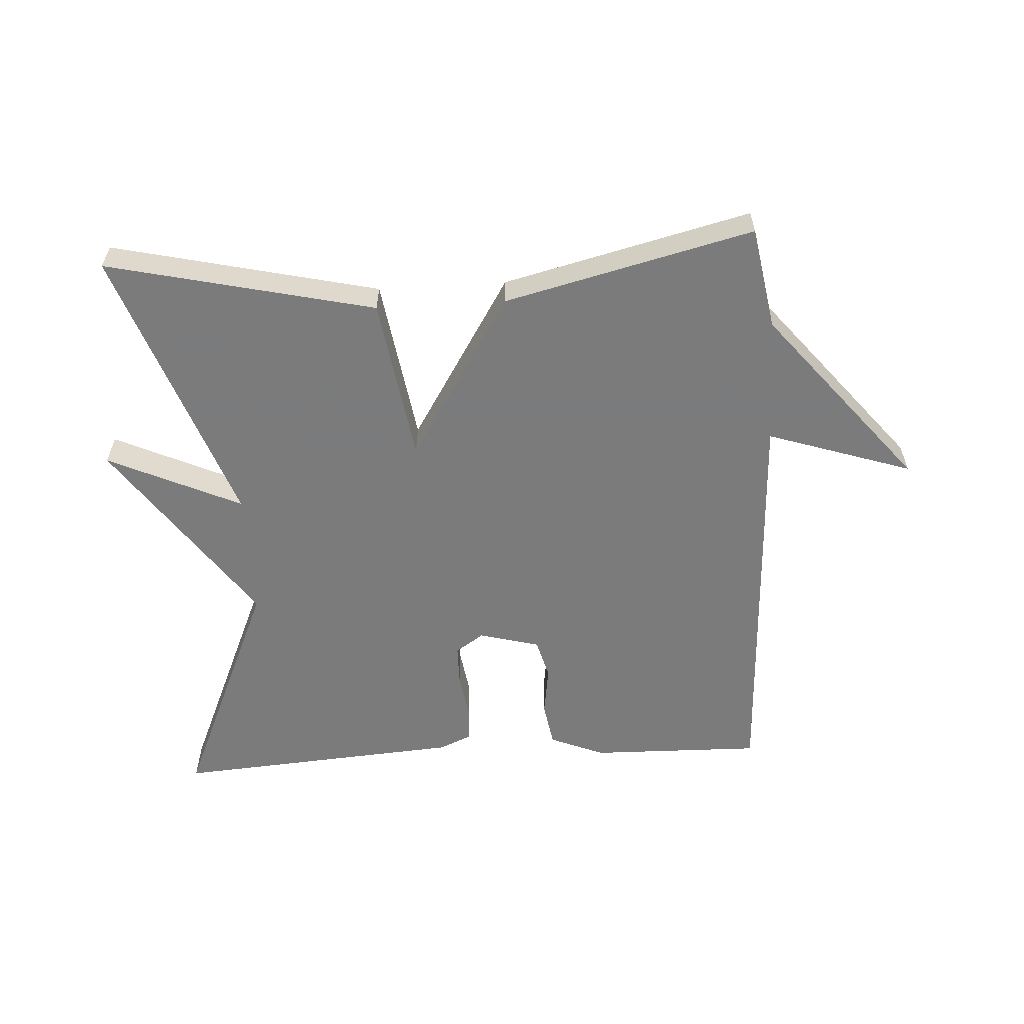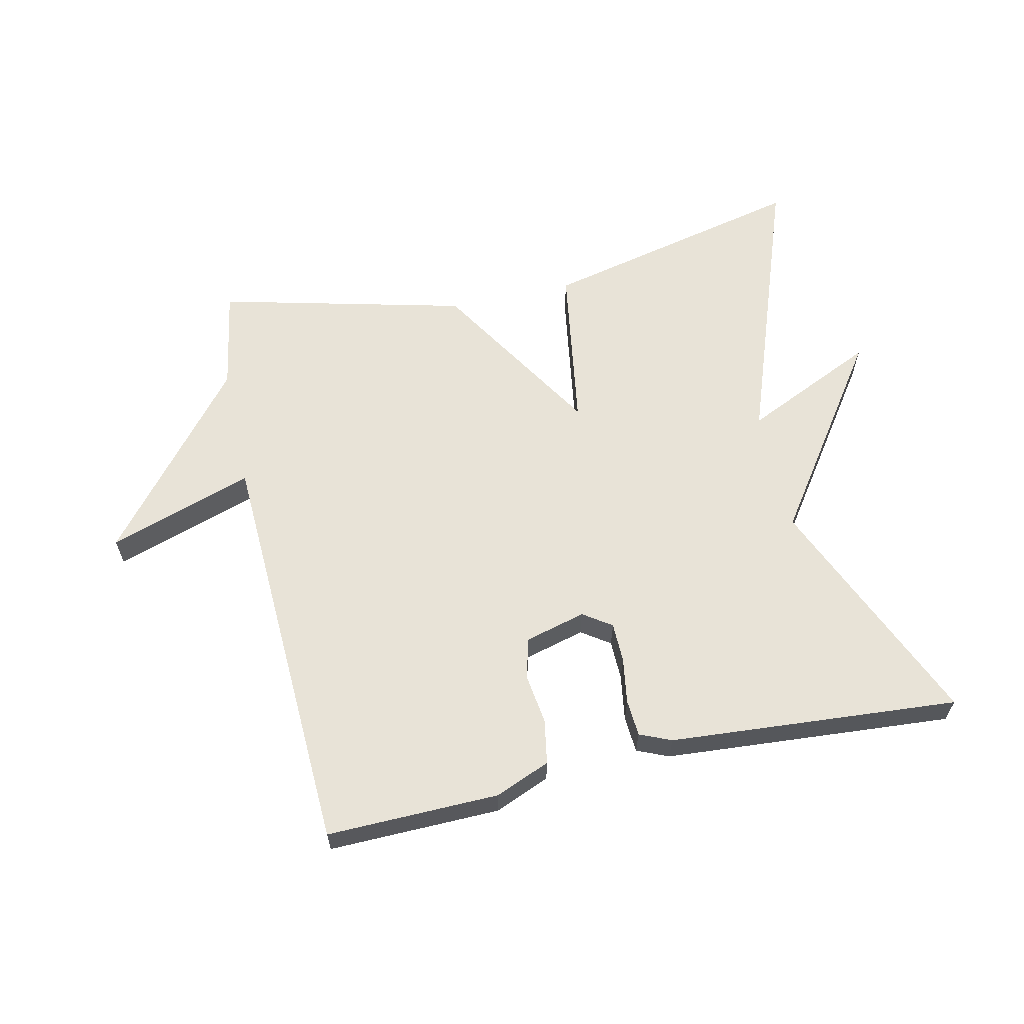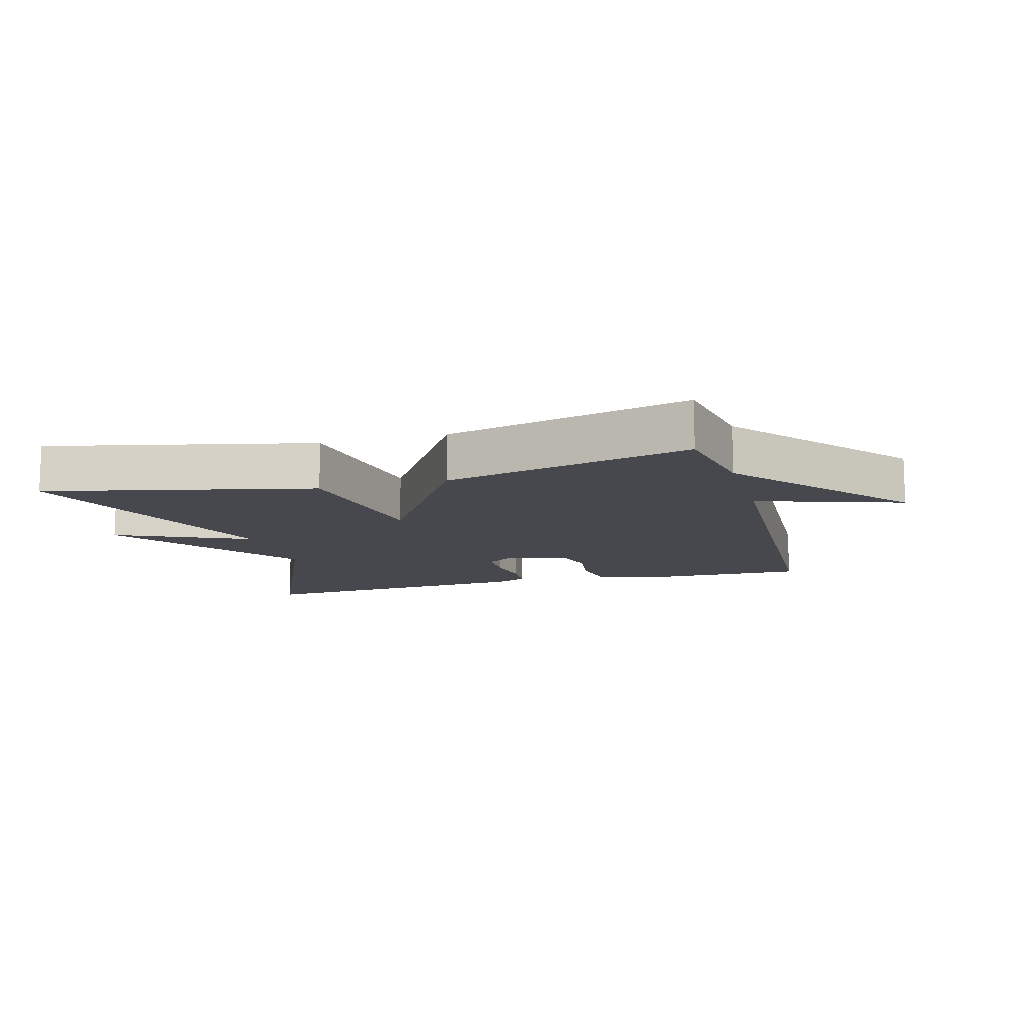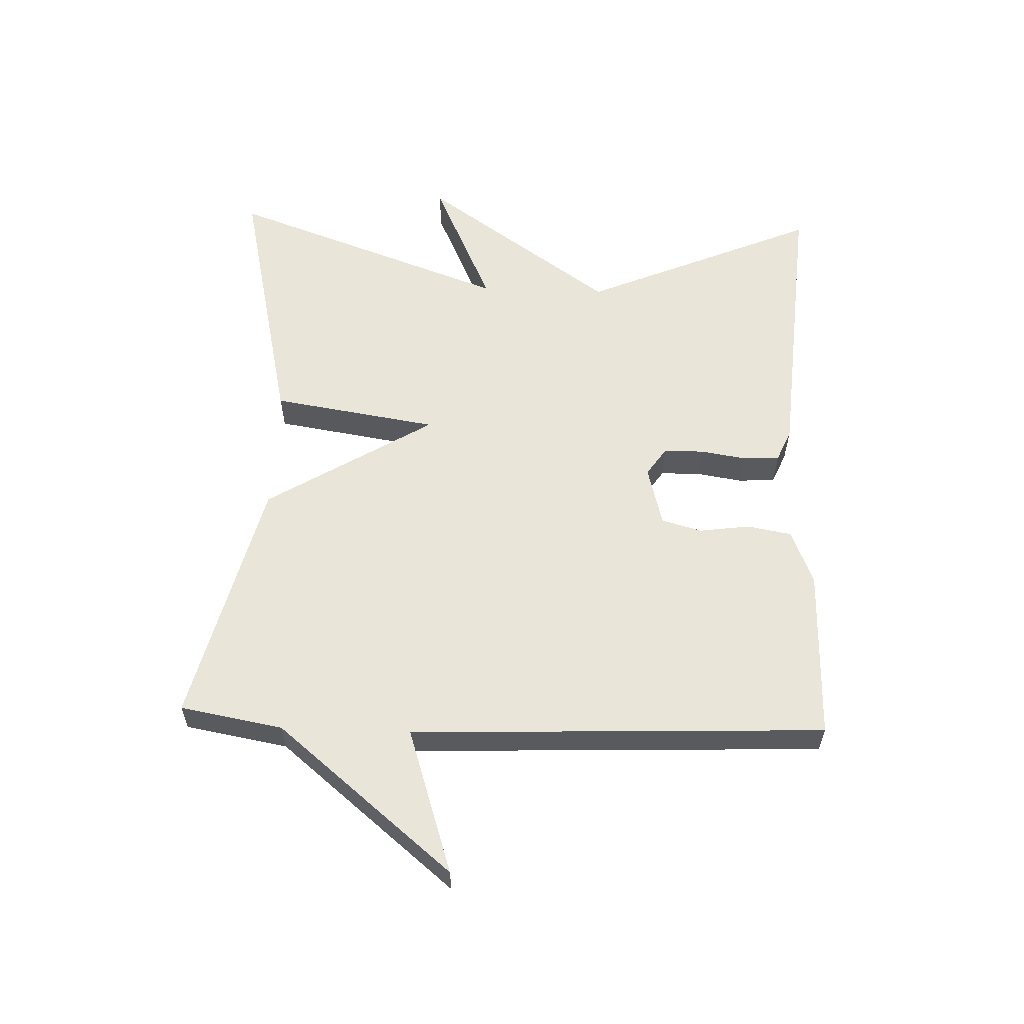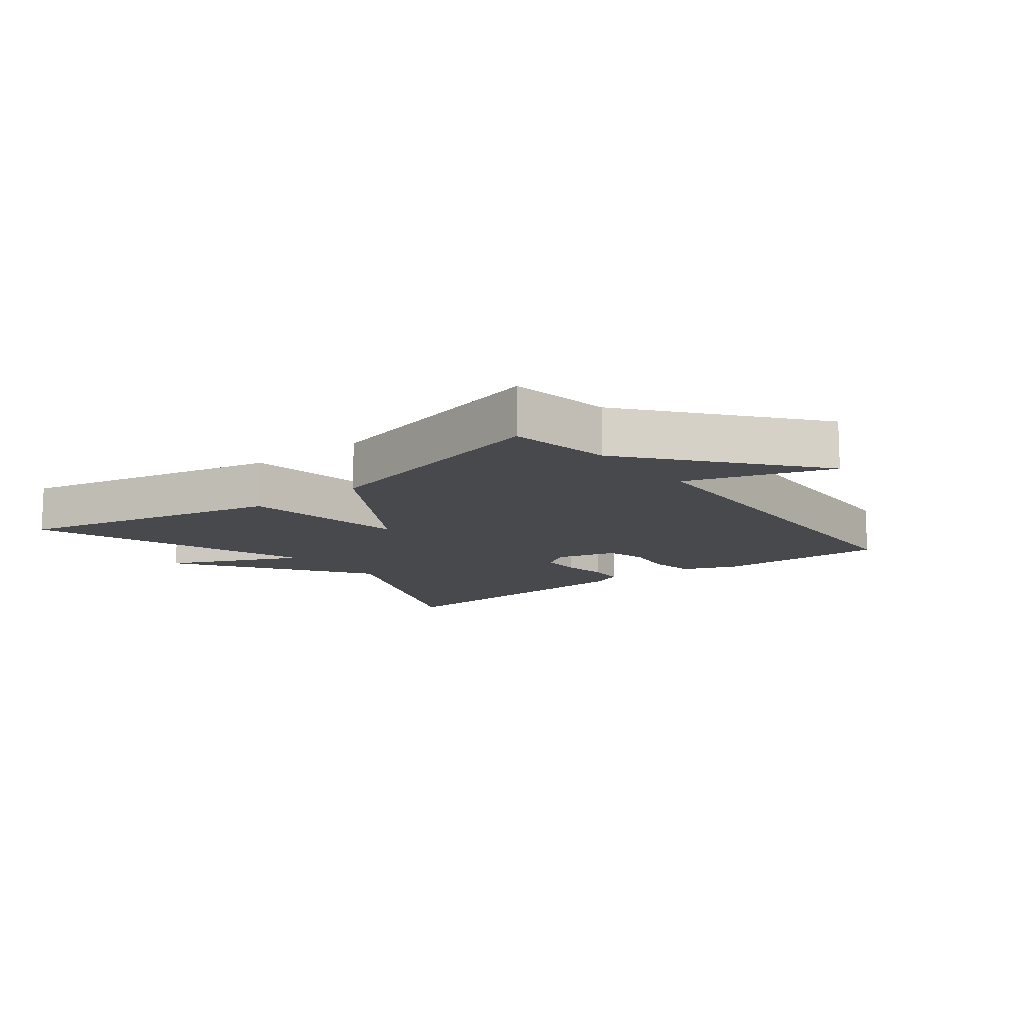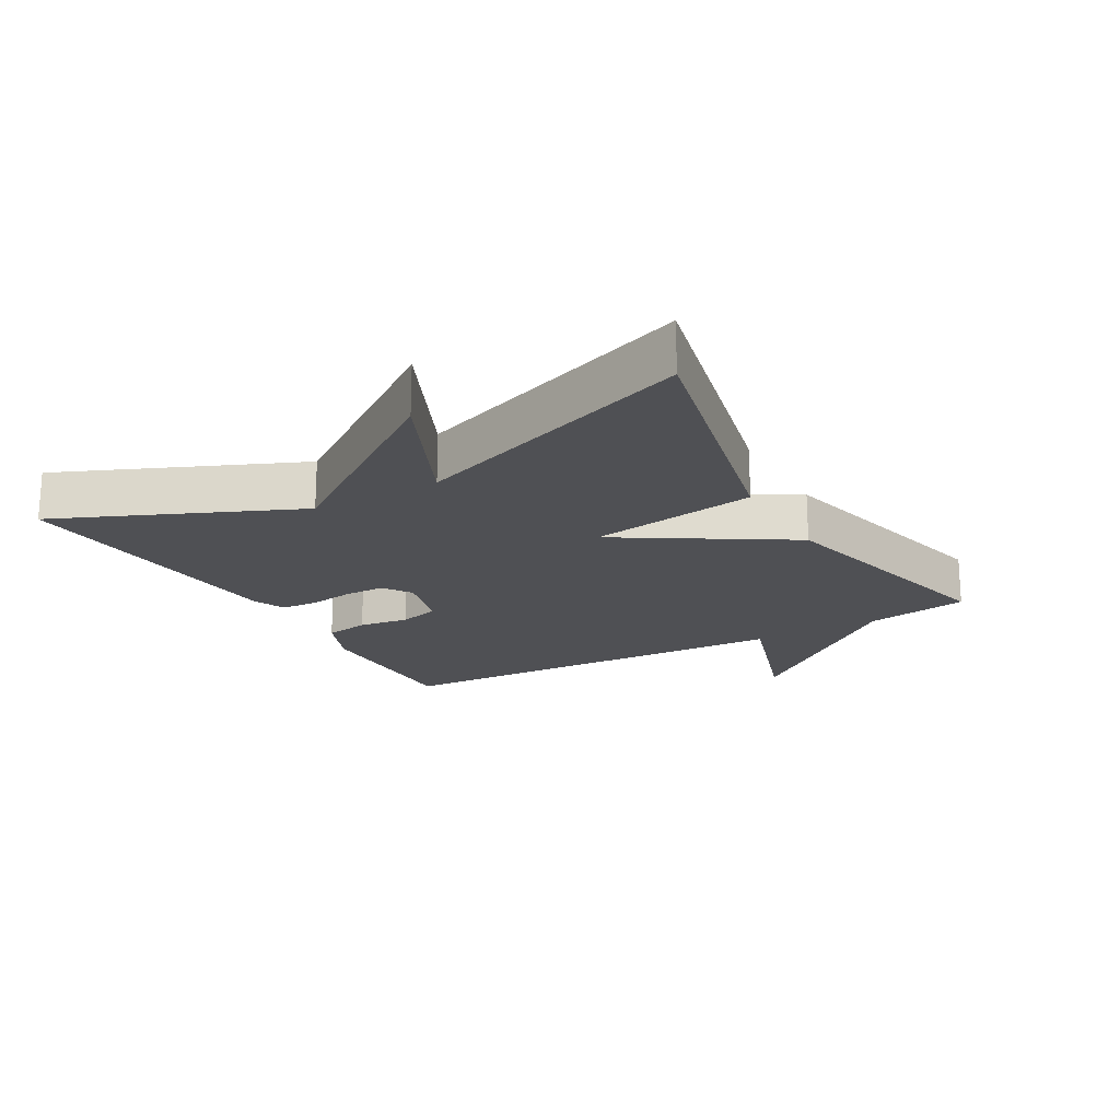
<metadata>
{"format":"obj","ext":"obj","renderer":"f3d","projection":"perspective","resolution":1024,"background":"white","views":[{"elev":-58.4,"azim":-176.7,"up":"+Y"},{"elev":61.8,"azim":-12.5,"up":"+Y"},{"elev":-11.8,"azim":-164.5,"up":"+Y"},{"elev":58.5,"azim":-87.8,"up":"+Y"},{"elev":-12.3,"azim":-142.0,"up":"+Y"},{"elev":-19.1,"azim":119.6,"up":"+Y"}]}
</metadata>
<code>
v 0.5 0.07 0.5
v 0.343 0.07 0.137
v 0.55 0.07 -0.158
v 0.343 0.07 -0.063
v 0.5 0.07 -0.5
v 0.086 0.07 -0.405
v 0.046 0.07 -0.147
v -0.114 0.07 -0.405
v -0.5 0.07 -0.5
v -0.528 0.07 -0.341
v -0.753 0.07 -0.067
v -0.528 0.07 -0.141
v -0.5 0.07 0.5
v -0.233 0.07 0.495
v -0.148 0.07 0.46
v -0.136 0.07 0.391
v -0.147 0.07 0.313
v -0.13 0.07 0.25
v -0.036 0.07 0.225
v 0.008 0.07 0.255
v 0.009 0.07 0.317
v -0.002 0.07 0.388
v 0.002 0.07 0.445
v 0.051 0.07 0.466
v 0.5 0 0.5
v 0.343 0 0.137
v 0.55 0 -0.158
v 0.343 0 -0.063
v 0.5 0 -0.5
v 0.086 0 -0.405
v 0.046 0 -0.147
v -0.114 0 -0.405
v -0.5 0 -0.5
v -0.528 0 -0.341
v -0.753 0 -0.067
v -0.528 0 -0.141
v -0.5 0 0.5
v -0.233 0 0.495
v -0.148 0 0.46
v -0.136 0 0.391
v -0.147 0 0.313
v -0.13 0 0.25
v -0.036 0 0.225
v 0.008 0 0.255
v 0.009 0 0.317
v -0.002 0 0.388
v 0.002 0 0.445
v 0.051 0 0.466
f 24 1 2
f 23 24 2
f 22 23 2
f 21 22 2
f 2 3 4
f 21 2 4
f 20 21 4
f 19 20 4 5
f 18 19 5
f 15 16 17
f 14 15 17
f 13 14 17
f 12 13 17
f 12 17 18
f 10 11 12
f 10 12 18
f 9 10 18
f 8 9 18
f 7 8 18
f 5 6 7
f 5 7 18
f 26 25 48
f 26 48 47
f 26 47 46
f 26 46 45
f 28 27 26
f 28 26 45
f 28 45 44
f 29 28 44 43
f 29 43 42
f 41 40 39
f 41 39 38
f 41 38 37
f 41 37 36
f 42 41 36
f 36 35 34
f 42 36 34
f 42 34 33
f 42 33 32
f 42 32 31
f 31 30 29
f 42 31 29
f 1 25 26 2
f 2 26 27 3
f 3 27 28 4
f 4 28 29 5
f 5 29 30 6
f 6 30 31 7
f 7 31 32 8
f 8 32 33 9
f 9 33 34 10
f 10 34 35 11
f 11 35 36 12
f 12 36 37 13
f 13 37 38 14
f 14 38 39 15
f 15 39 40 16
f 16 40 41 17
f 17 41 42 18
f 18 42 43 19
f 19 43 44 20
f 20 44 45 21
f 21 45 46 22
f 22 46 47 23
f 23 47 48 24
f 24 48 25 1

</code>
